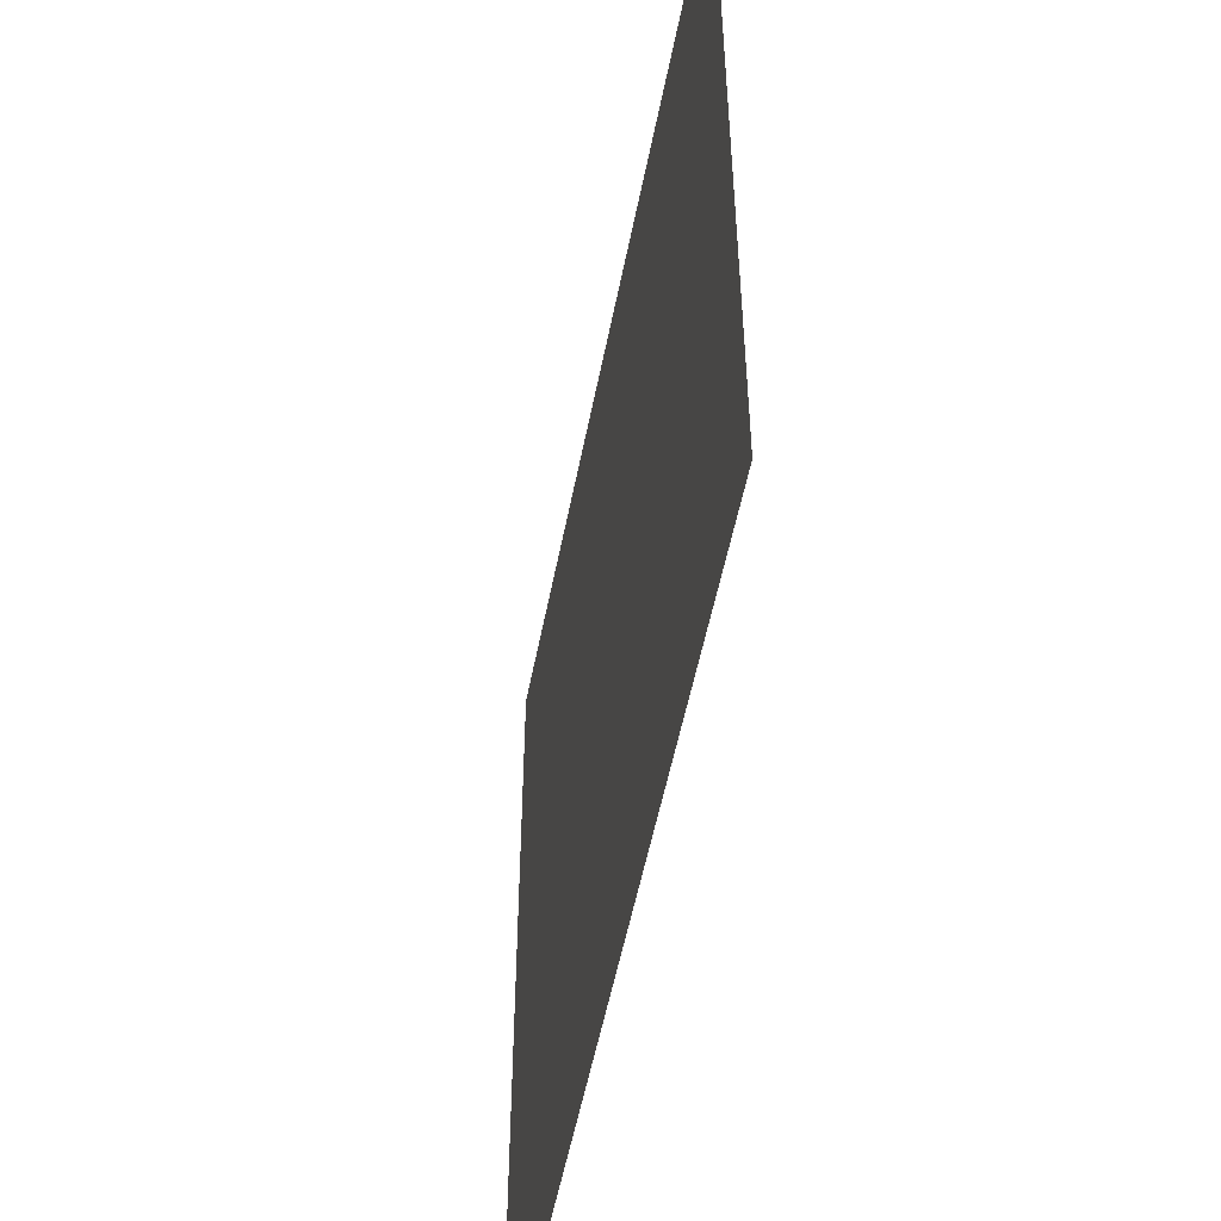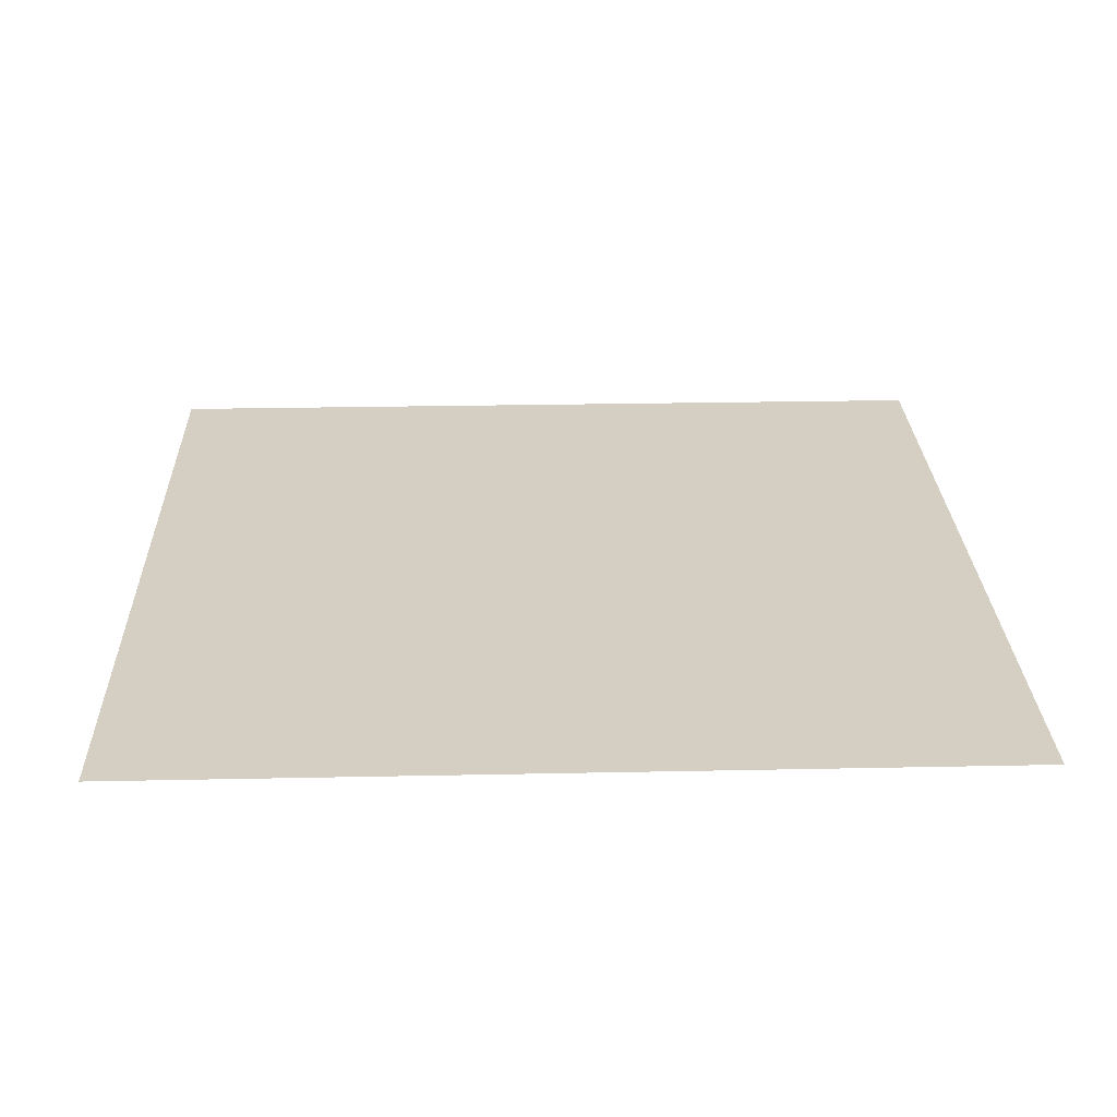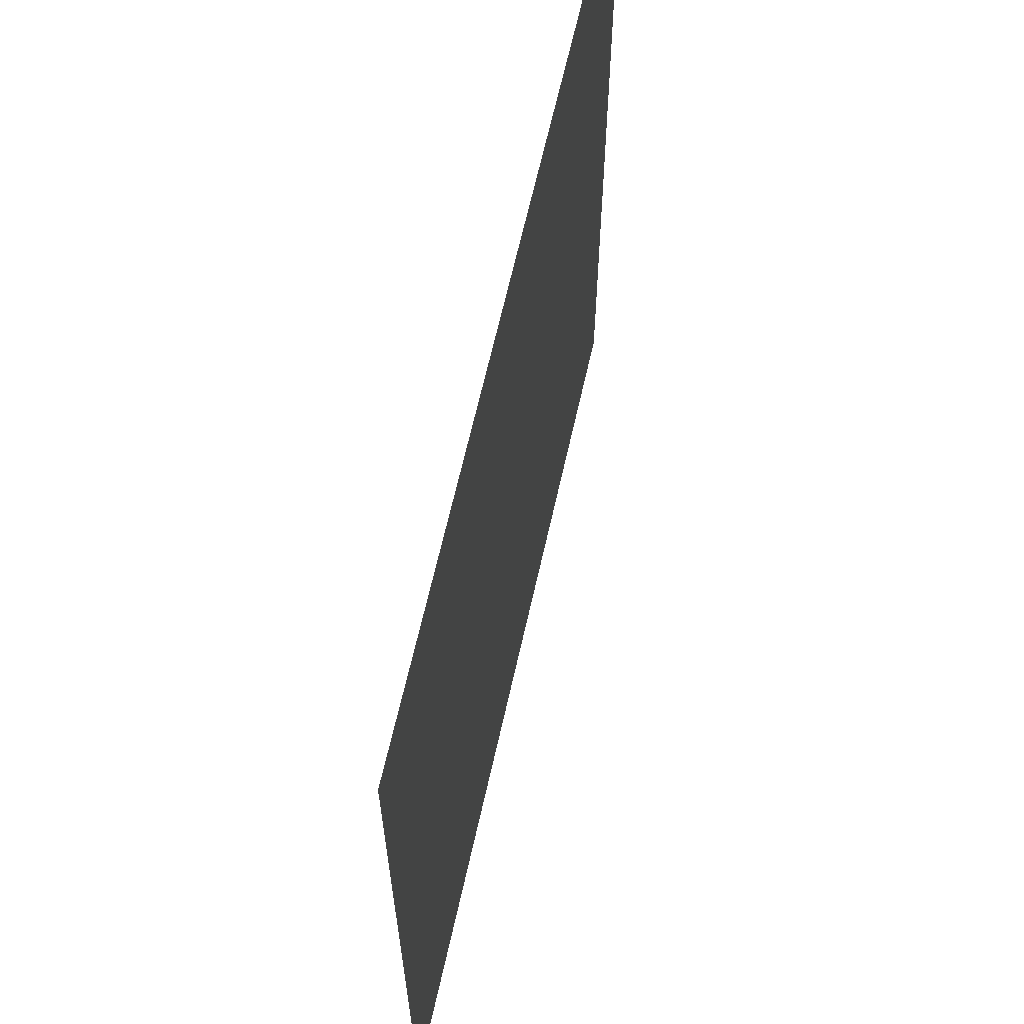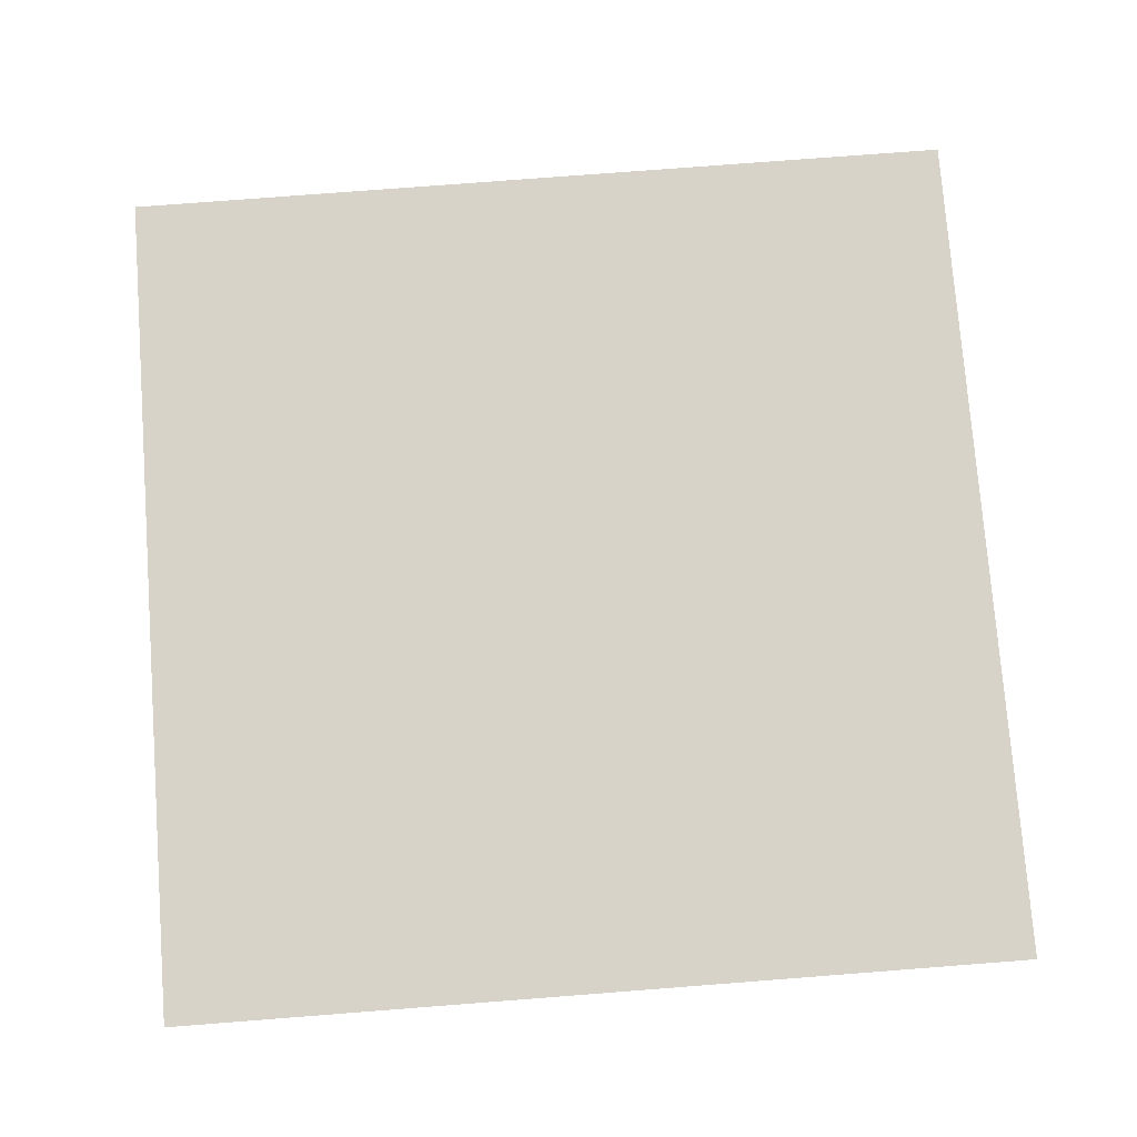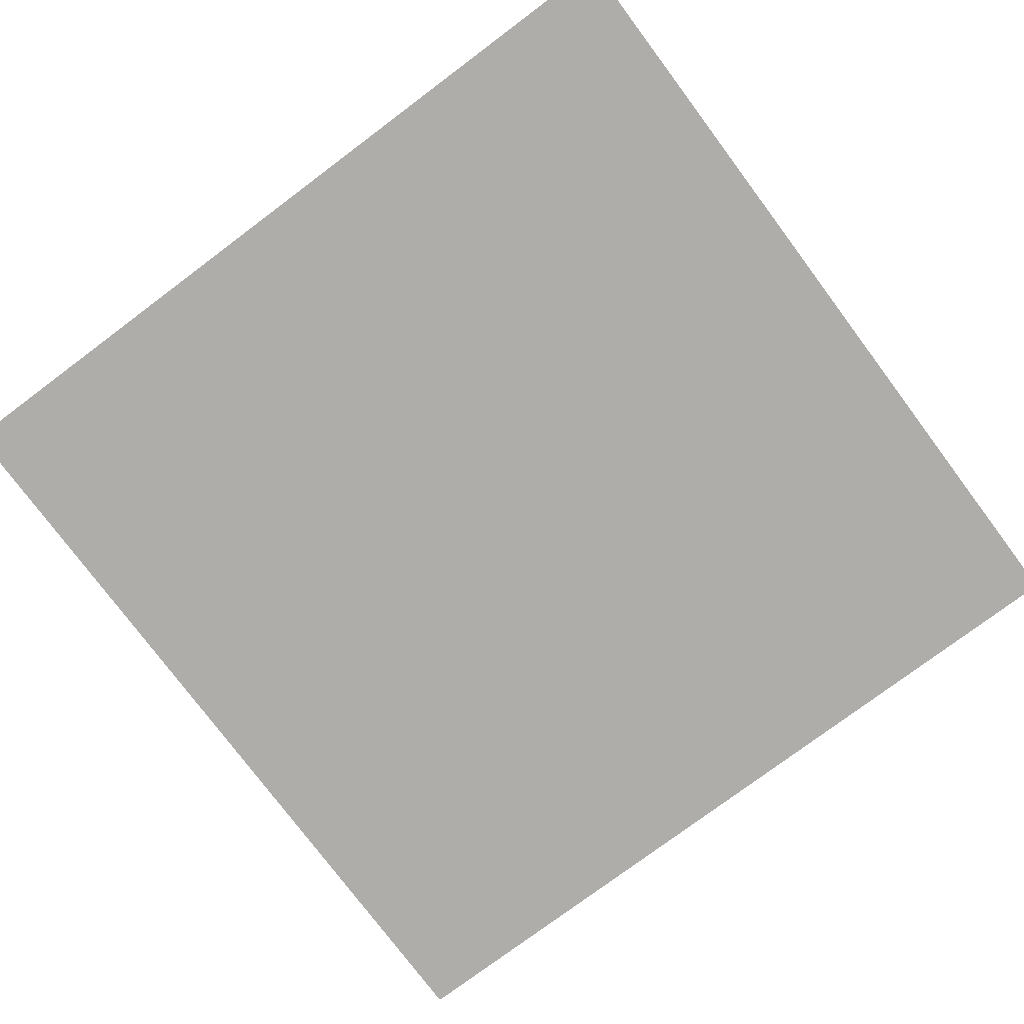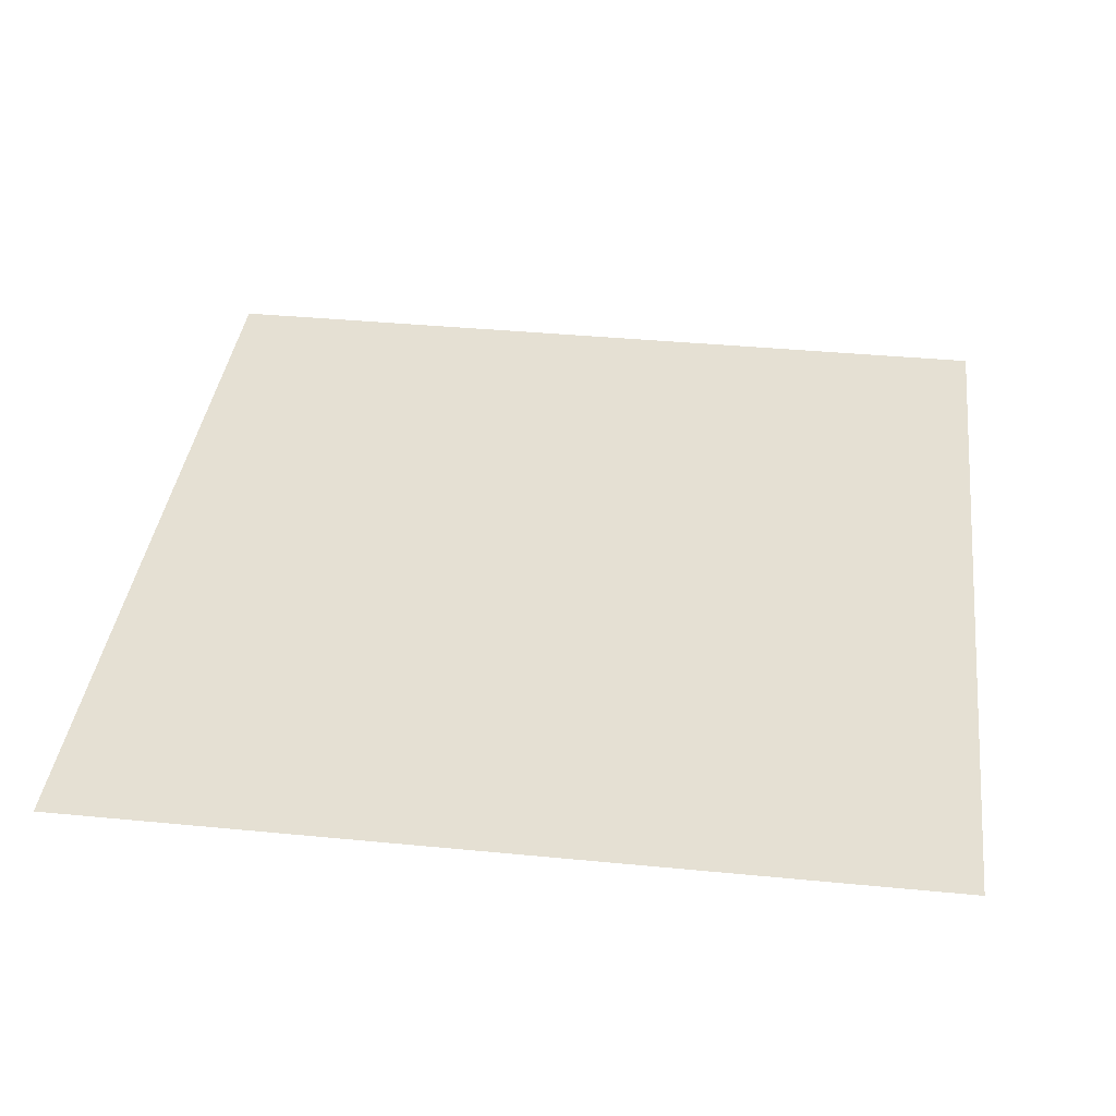
<metadata>
{"format":"obj","ext":"obj","renderer":"f3d","projection":"perspective","resolution":1024,"background":"white","views":[{"elev":-53.9,"azim":79.0,"up":"+Z"},{"elev":25.8,"azim":-91.9,"up":"+Y"},{"elev":64.6,"azim":102.6,"up":"+Z"},{"elev":76.6,"azim":175.6,"up":"+Y"},{"elev":-77.2,"azim":-53.2,"up":"+Y"},{"elev":38.2,"azim":-83.0,"up":"+Y"}]}
</metadata>
<code>
o Grid
v 100 -4e-06 -100
v -100 -4e-06 -100
v 100 4e-06 100
v -100 4e-06 100
f 1 2 4
f 3 1 4

</code>
